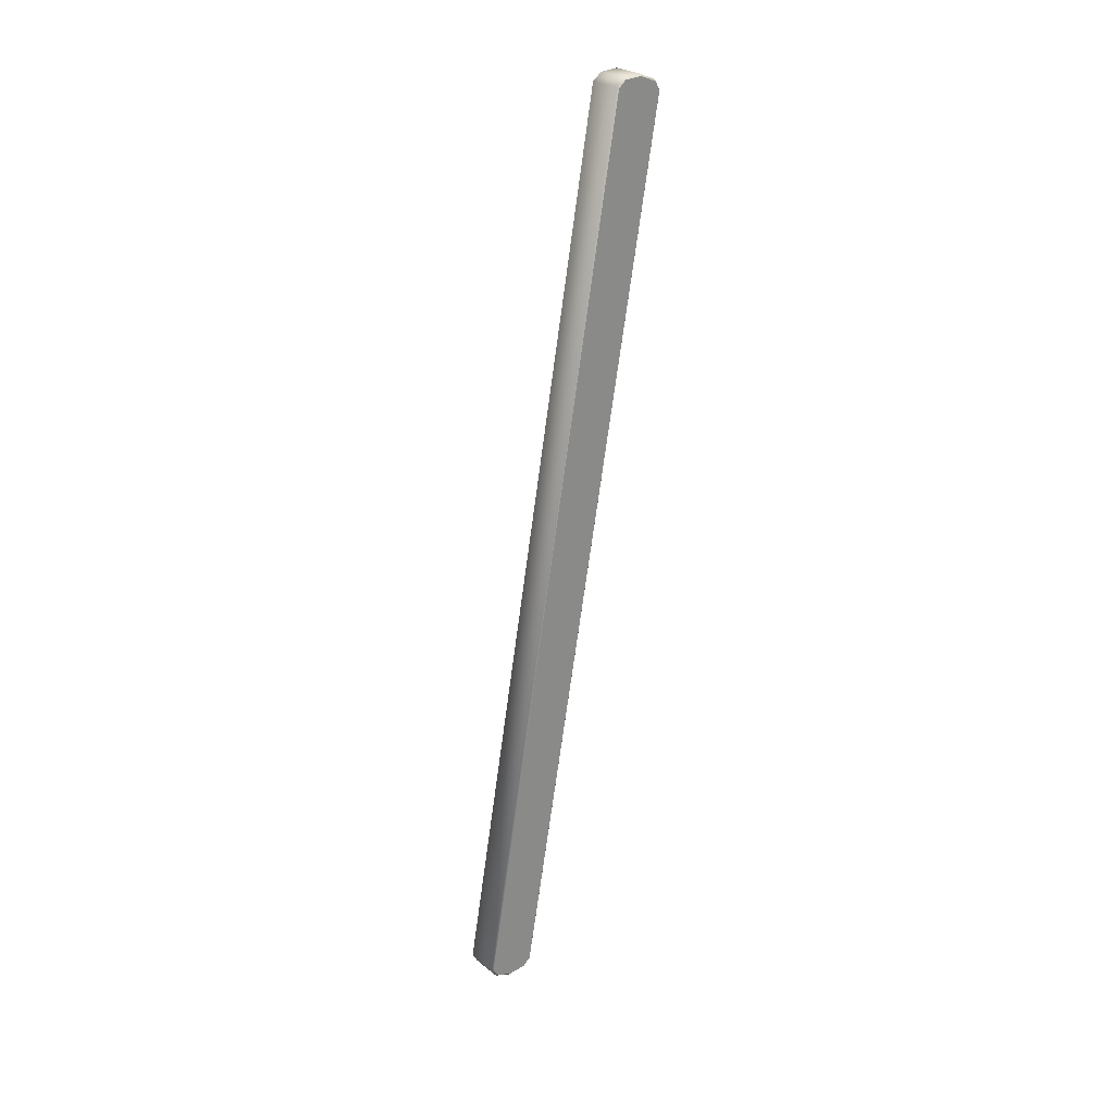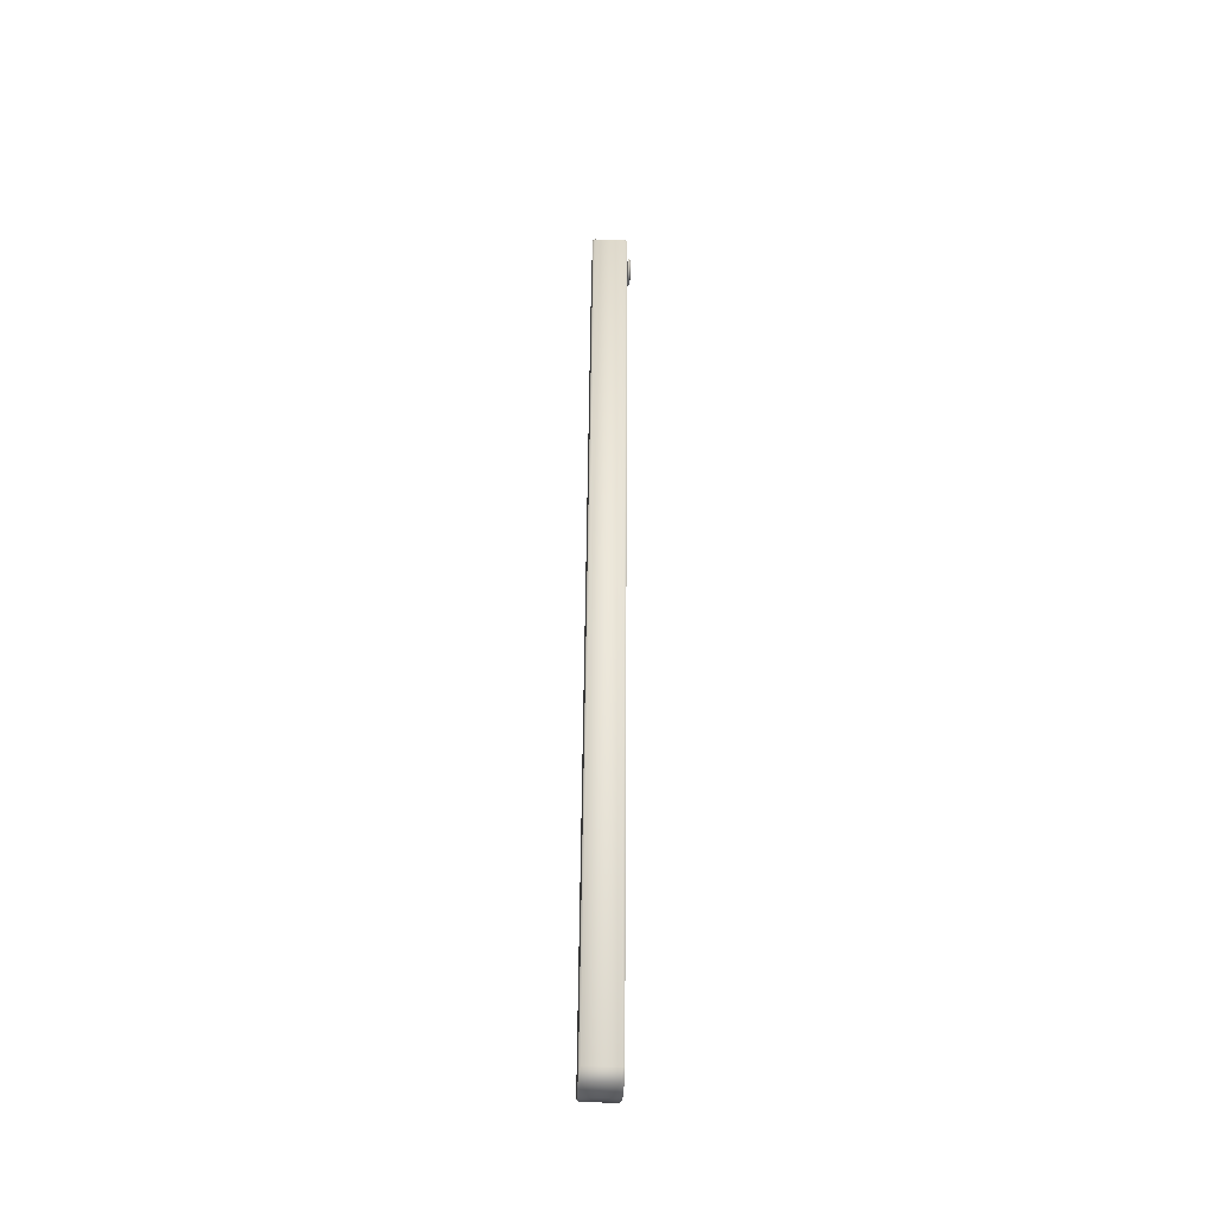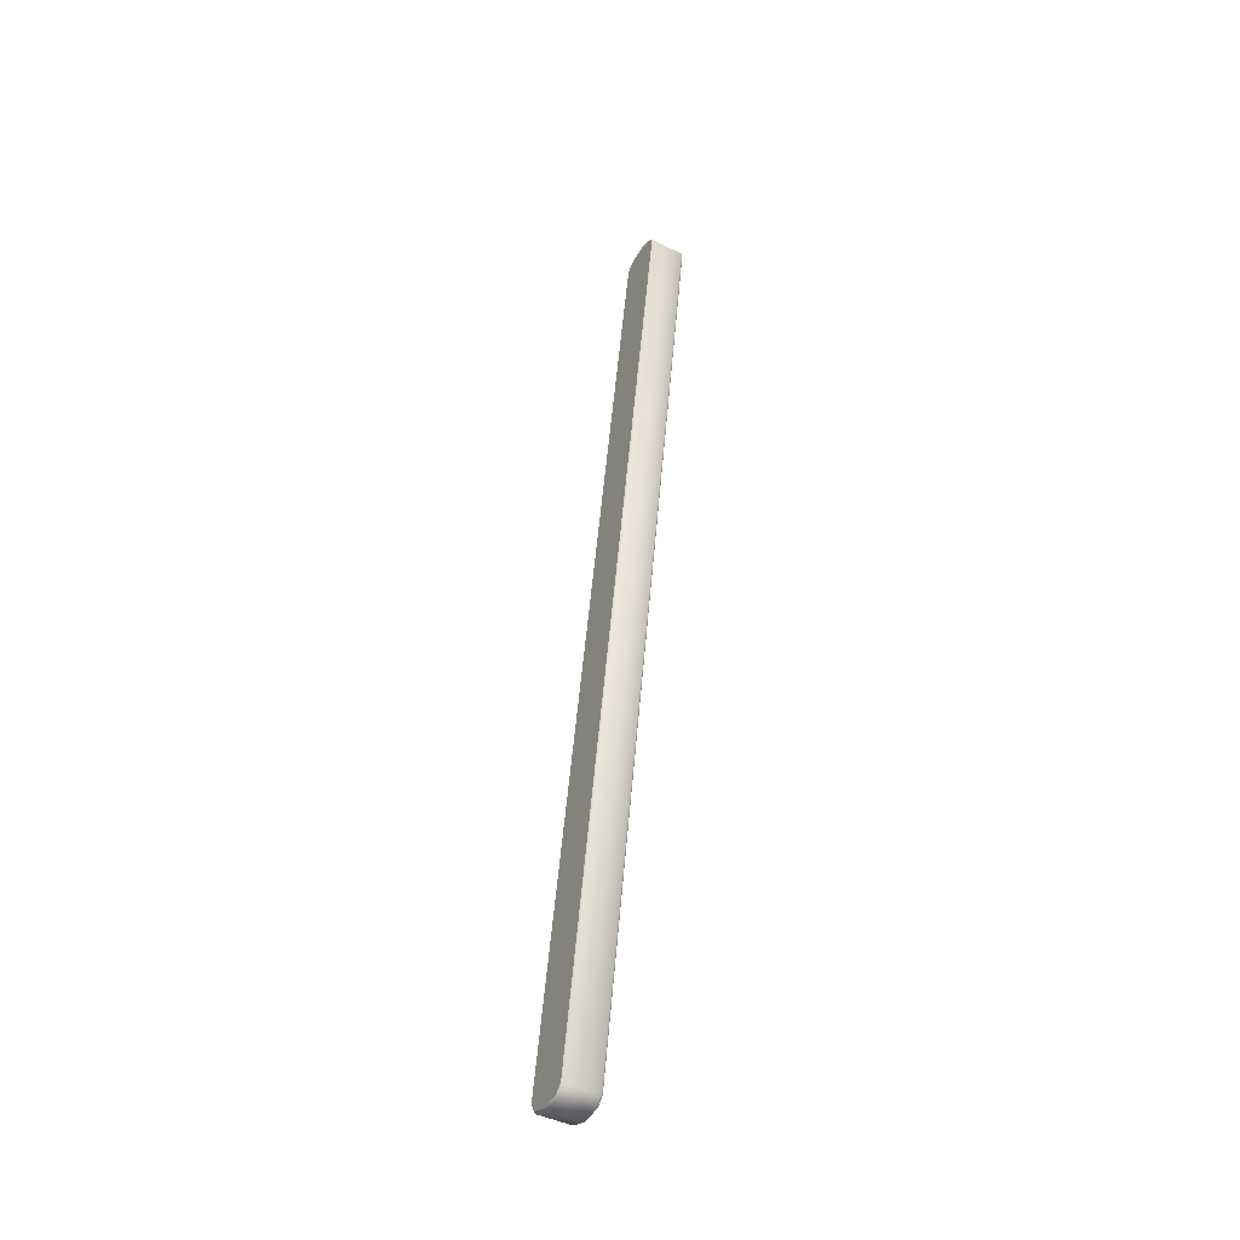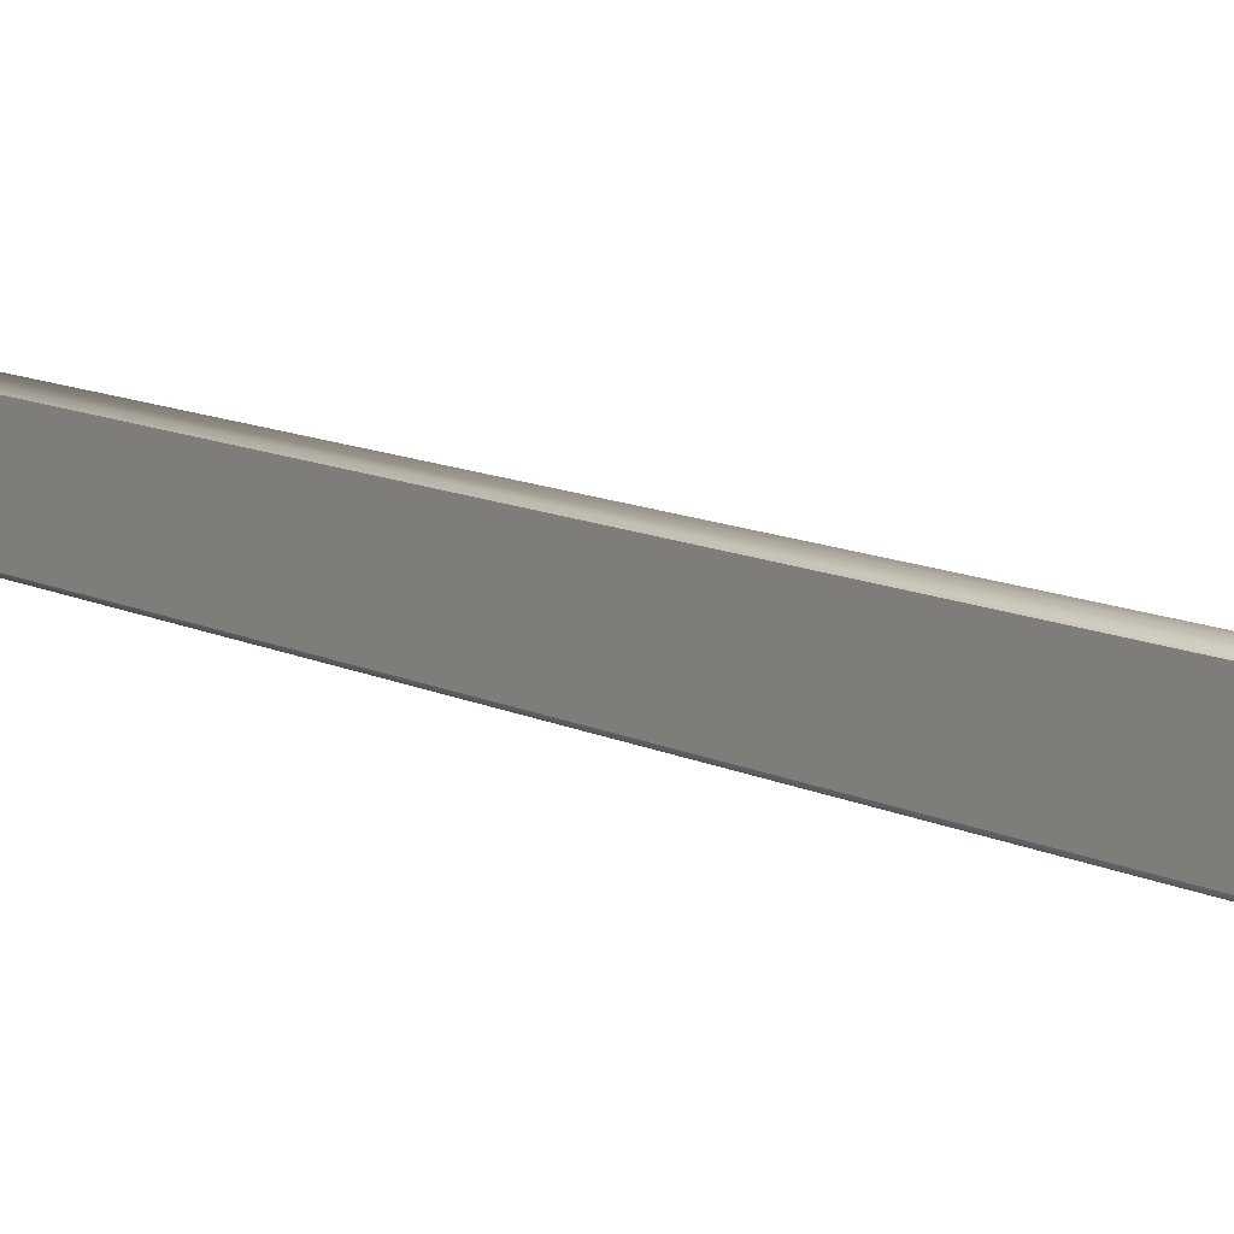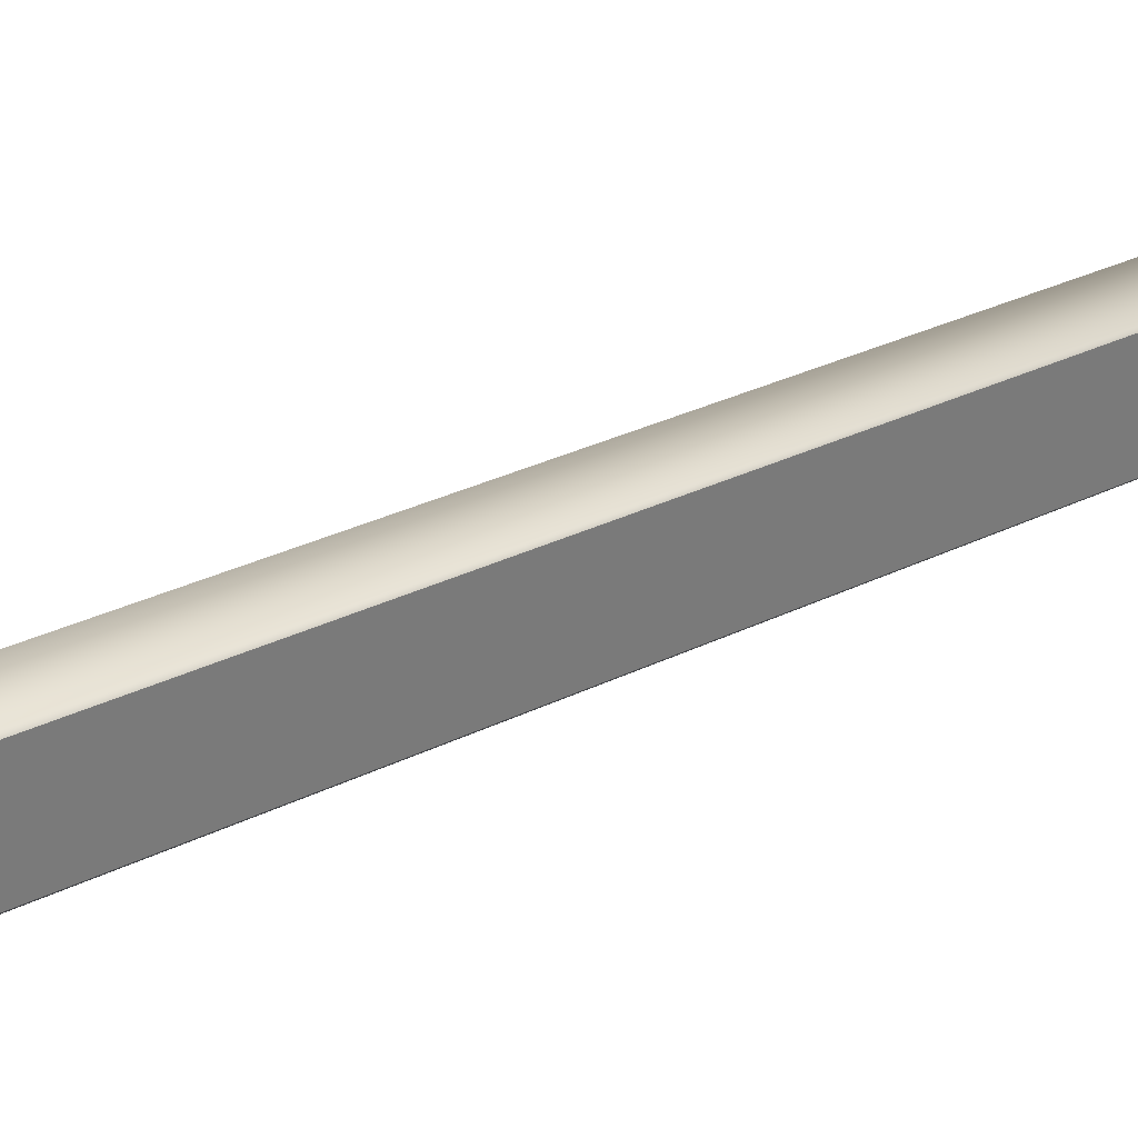
<metadata>
{"format":"obj","ext":"obj","renderer":"f3d","projection":"perspective","resolution":1024,"background":"white","views":[{"elev":26.5,"azim":-129.7,"up":"+Y"},{"elev":-47.5,"azim":-2.6,"up":"+Y"},{"elev":-46.2,"azim":-28.6,"up":"+Y"},{"elev":-3.5,"azim":-31.8,"up":"+Z"},{"elev":32.4,"azim":-137.4,"up":"+Z"}]}
</metadata>
<code>
v  -8.484 0.0396 -0.1453
v  -9.193 0.0396 -0.1453
v  -9.193 0.0572 0.271
v  -8.484 0.0572 0.271
v  -9.193 20.68 3.495
v  -8.484 20.68 3.495
v  -8.484 20.52 3.88
v  -9.193 20.52 3.88
v  -8.484 0.2263 0.4873
v  -9.193 0.2263 0.4873
v  -9.193 20.29 4.025
v  -8.484 20.29 4.025
v  -9.232 0.0784 -0.1385
v  -9.232 20.64 3.488
v  -9.232 20.48 3.873
v  -9.232 0.0959 0.2778
v  -9.193 0.4314 -0.6759
v  -8.484 0.4314 -0.6759
v  -8.484 20.5 2.862
v  -9.193 20.5 2.862
v  -8.445 0.0784 -0.1385
v  -8.445 20.64 3.488
v  -8.445 20.63 3.071
v  -8.445 0.2373 -0.5236
v  -9.193 0.1985 -0.5305
v  -8.484 0.1985 -0.5305
v  -8.484 20.66 3.078
v  -9.193 20.66 3.078
v  -9.232 0.4394 -0.6345
v  -9.232 20.47 2.898
v  -9.232 20.63 3.071
v  -9.232 0.2373 -0.5236
v  -9.232 20.28 3.984
v  -9.232 0.248 0.4511
v  -8.445 0.248 0.4511
v  -8.445 20.28 3.984
v  -8.445 20.48 3.873
v  -8.445 0.0959 0.2778
v  -8.445 20.47 2.898
v  -8.445 0.4394 -0.6345
v  -8.445 19.97 3.375
v  -8.438 20.12 3.306
v  -8.438 20.14 3.389
v  -8.438 20.07 3.241
v  -8.438 19.99 3.212
v  -8.438 19.9 3.226
v  -8.438 19.84 3.281
v  -8.438 19.81 3.361
v  -8.438 19.82 3.444
v  -8.438 19.88 3.509
v  -8.438 19.96 3.538
v  -8.438 20.04 3.524
v  -8.438 20.11 3.469
v  -8.419 20.23 3.255
v  -8.419 20.26 3.4
v  -8.419 20.14 3.142
v  -8.419 20 3.092
v  -8.419 19.85 3.117
v  -8.419 19.74 3.212
v  -8.419 19.69 3.35
v  -8.419 19.71 3.495
v  -8.419 19.81 3.608
v  -8.419 19.95 3.658
v  -8.419 20.09 3.632
v  -8.419 20.2 3.538
v  -8.393 20.27 3.236
v  -8.393 20.3 3.404
v  -8.393 20.16 3.106
v  -8.393 20 3.048
v  -8.393 19.83 3.078
v  -8.393 19.7 3.187
v  -8.393 19.65 3.346
v  -8.393 19.67 3.514
v  -8.393 19.78 3.644
v  -8.393 19.94 3.702
v  -8.393 20.11 3.672
v  -8.393 20.24 3.563
v  -8.367 20.23 3.255
v  -8.367 20.26 3.4
v  -8.367 20.14 3.142
v  -8.367 20 3.092
v  -8.367 19.85 3.117
v  -8.367 19.74 3.212
v  -8.367 19.69 3.35
v  -8.367 19.71 3.495
v  -8.367 19.81 3.608
v  -8.367 19.95 3.658
v  -8.367 20.09 3.632
v  -8.367 20.2 3.538
v  -8.348 20.12 3.306
v  -8.348 20.14 3.389
v  -8.348 20.07 3.241
v  -8.348 19.99 3.212
v  -8.348 19.9 3.226
v  -8.348 19.84 3.281
v  -8.348 19.81 3.361
v  -8.348 19.82 3.444
v  -8.348 19.88 3.509
v  -8.348 19.96 3.538
v  -8.348 20.04 3.524
v  -8.348 20.11 3.469
v  -8.341 19.97 3.375
g leg3
f 4 3 2 1
f 8 7 6 5
f 12 11 10 9
f 16 15 14 13
f 20 19 18 17
f 24 23 22 21
f 26 25 17 18
f 1 2 25 26
f 3 4 9 10
f 28 27 19 20
f 5 6 27 28
f 7 8 11 12
f 32 31 30 29
f 13 14 31 32
f 15 16 34 33
f 38 37 36 35
f 21 22 37 38
f 23 24 40 39
f 4 38 35 9
f 25 32 29 17
f 8 15 33 11
f 27 23 39 19
f 11 33 34 10
f 9 35 36 12
f 30 20 17 29
f 19 39 40 18
f 1 21 38 4
f 26 24 21 1
f 18 40 24 26
f 2 13 32 25
f 3 16 13 2
f 10 34 16 3
f 5 14 15 8
f 28 31 14 5
f 20 30 31 28
f 6 22 23 27
f 7 37 22 6
f 12 36 37 7
f 43 42 41
f 42 44 41
f 44 45 41
f 45 46 41
f 46 47 41
f 47 48 41
f 48 49 41
f 49 50 41
f 50 51 41
f 51 52 41
f 52 53 41
f 53 43 41
f 42 43 55 54
f 44 42 54 56
f 45 44 56 57
f 46 45 57 58
f 47 46 58 59
f 48 47 59 60
f 49 48 60 61
f 50 49 61 62
f 51 50 62 63
f 52 51 63 64
f 53 52 64 65
f 43 53 65 55
f 54 55 67 66
f 56 54 66 68
f 57 56 68 69
f 58 57 69 70
f 59 58 70 71
f 60 59 71 72
f 61 60 72 73
f 62 61 73 74
f 63 62 74 75
f 64 63 75 76
f 65 64 76 77
f 55 65 77 67
f 66 67 79 78
f 68 66 78 80
f 69 68 80 81
f 70 69 81 82
f 71 70 82 83
f 72 71 83 84
f 73 72 84 85
f 74 73 85 86
f 75 74 86 87
f 76 75 87 88
f 77 76 88 89
f 67 77 89 79
f 78 79 91 90
f 80 78 90 92
f 81 80 92 93
f 82 81 93 94
f 83 82 94 95
f 84 83 95 96
f 85 84 96 97
f 86 85 97 98
f 87 86 98 99
f 88 87 99 100
f 89 88 100 101
f 79 89 101 91
f 90 91 102
f 92 90 102
f 93 92 102
f 94 93 102
f 95 94 102
f 96 95 102
f 97 96 102
f 98 97 102
f 99 98 102
f 100 99 102
f 101 100 102
f 91 101 102

</code>
